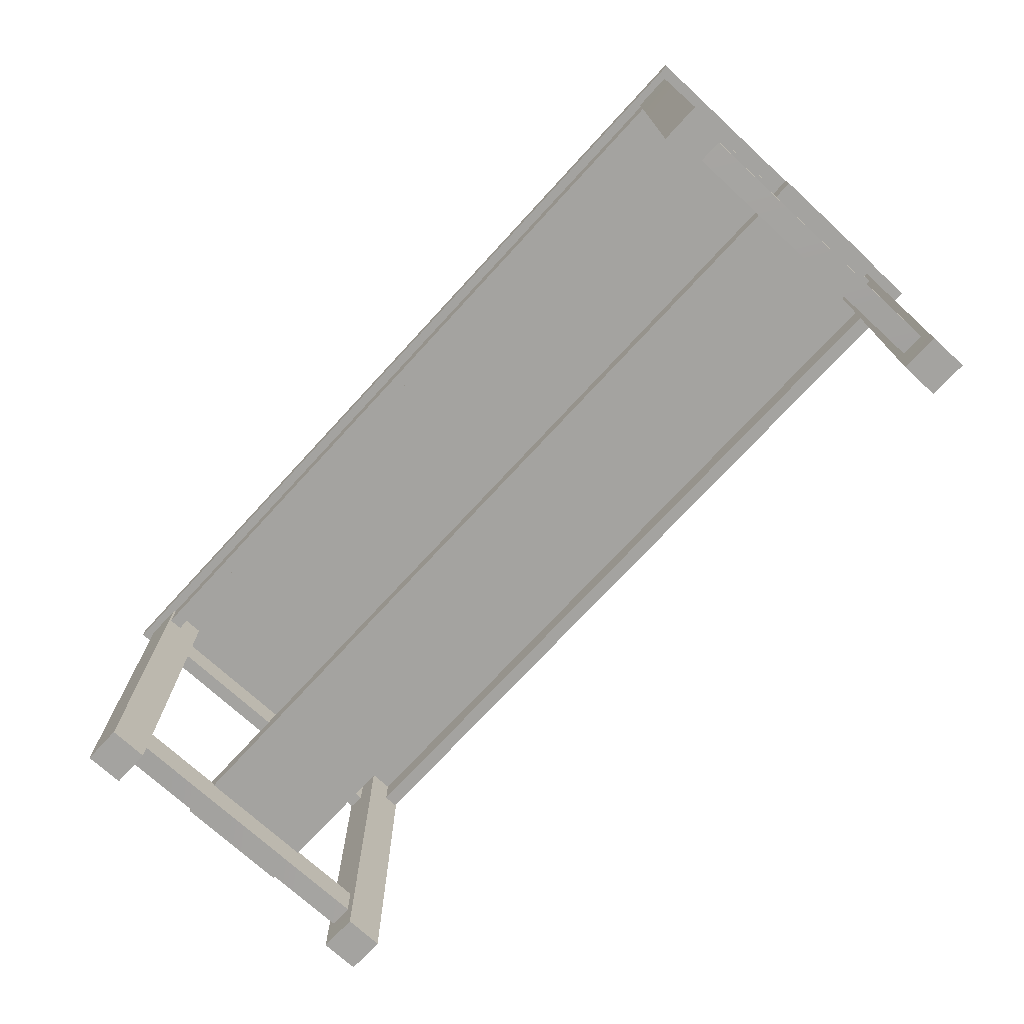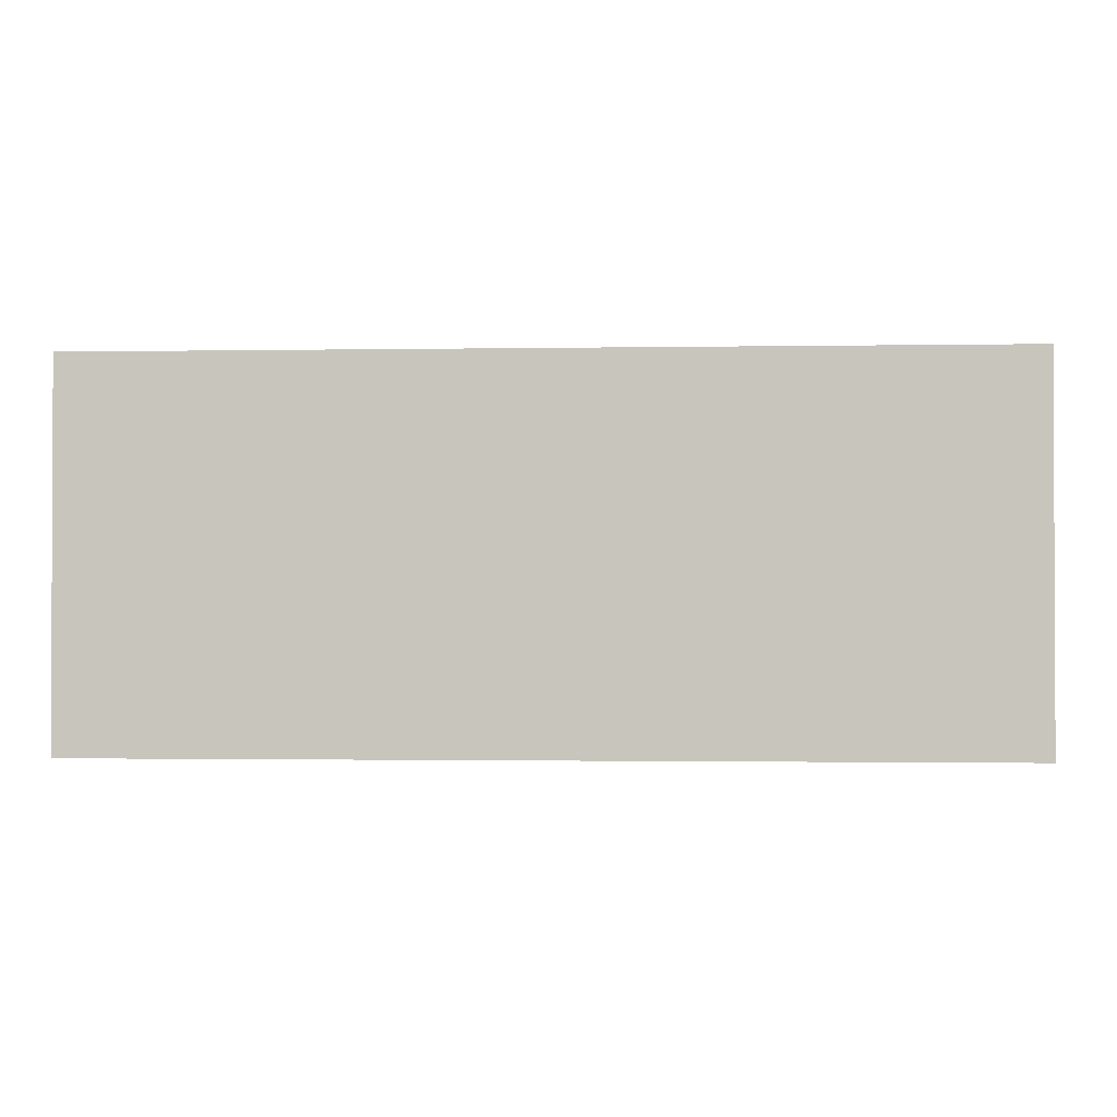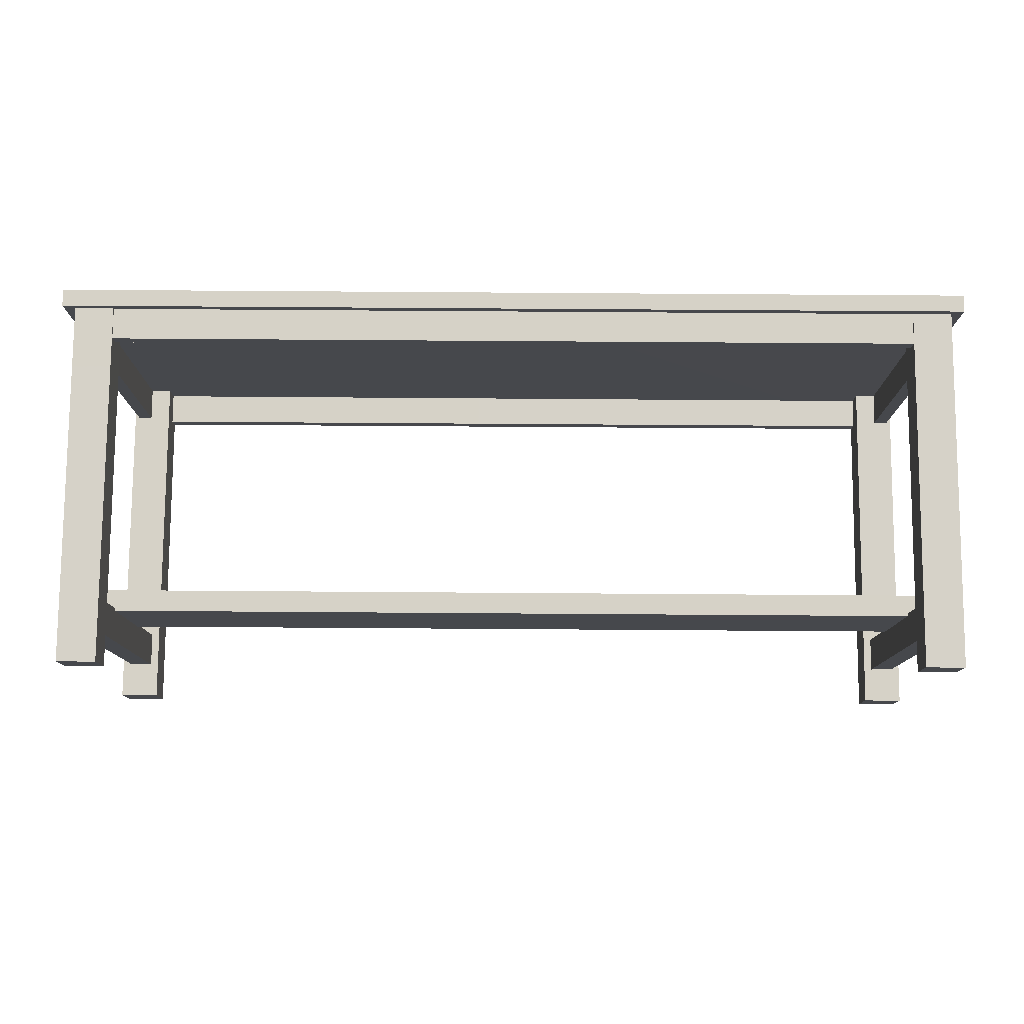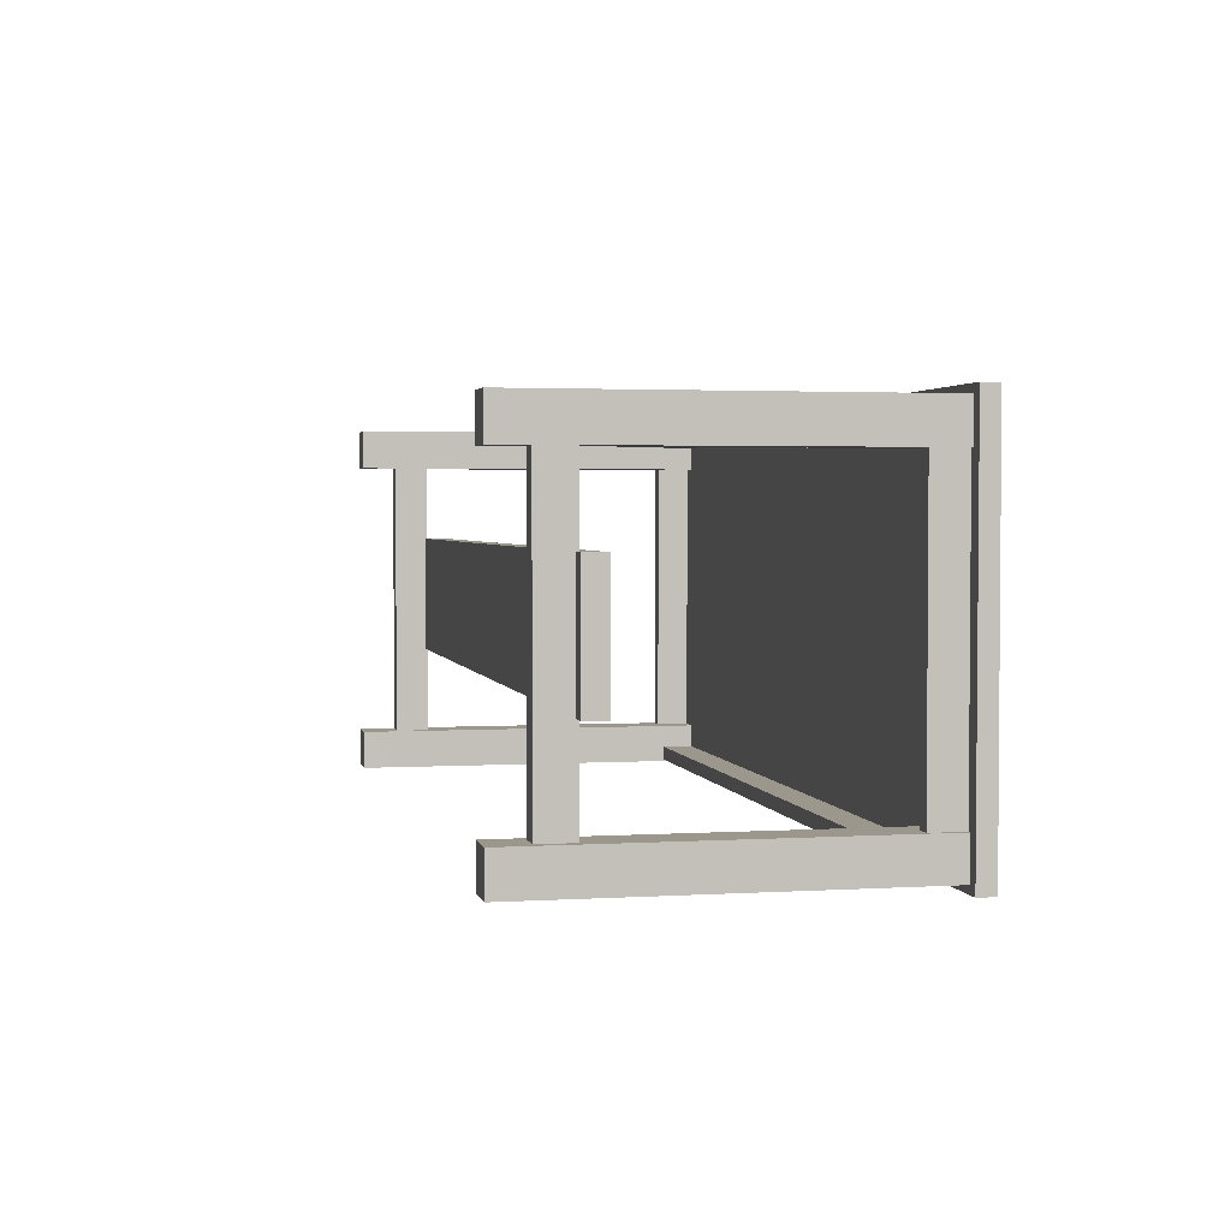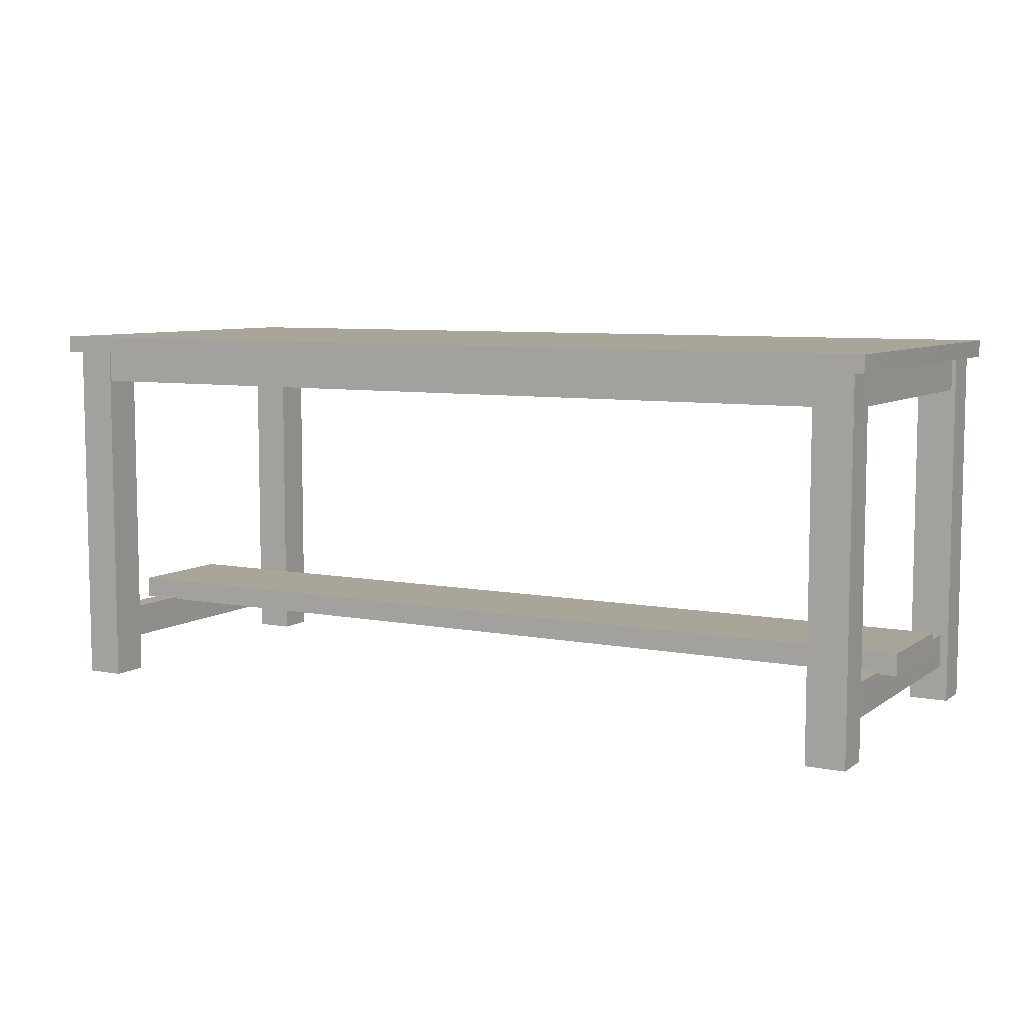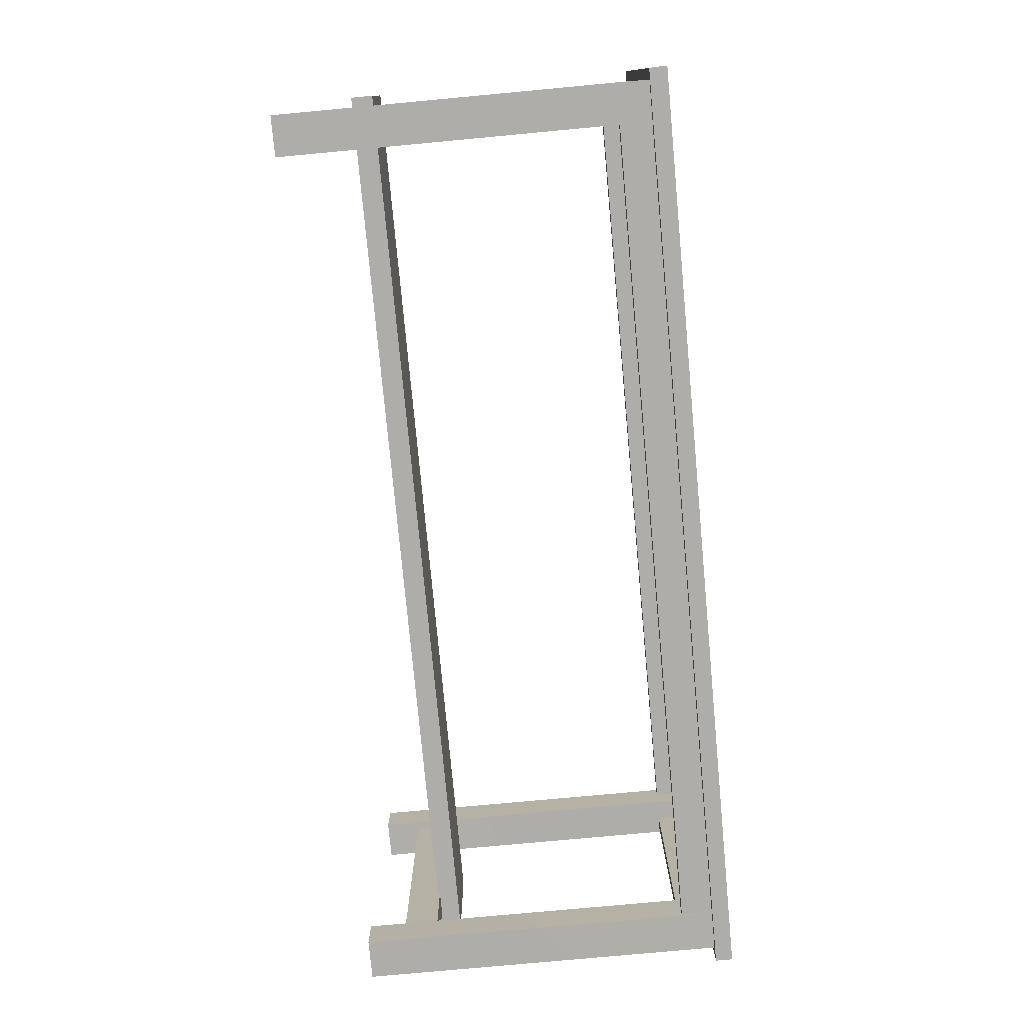
<metadata>
{"format":"obj","ext":"obj","renderer":"f3d","projection":"perspective","resolution":1024,"background":"white","views":[{"elev":-72.9,"azim":-132.6,"up":"+Y"},{"elev":-1.3,"azim":-176.4,"up":"+Z"},{"elev":78.5,"azim":0.4,"up":"+Z"},{"elev":2.6,"azim":78.0,"up":"+Z"},{"elev":7.4,"azim":29.0,"up":"+Y"},{"elev":-77.3,"azim":95.3,"up":"+Z"}]}
</metadata>
<code>
v  -0.6994 0.5778 0.2875
v  0.6994 0.5778 0.2875
v  0.6994 0.5778 -0.2875
v  -0.6994 0.5778 -0.2875
v  -0.6994 0.552 0.2875
v  -0.6994 0.552 -0.2875
v  0.6984 0.5516 -0.2875
v  0.6994 0.552 0.2875
v  0.626 0.5041 0.2512
v  0.626 0.504 0.2727
v  -0.6261 0.504 0.2728
v  -0.6261 0.504 0.2513
v  0.6261 0.555 0.2728
v  -0.6261 0.555 0.2728
v  -0.6261 0.555 0.2513
v  0.626 0.555 0.2513
v  -0.6817 -0.000645 0.2757
v  -0.6816 -0.000608 0.2154
v  -0.6224 -0.000645 0.2157
v  -0.6224 -0.000645 0.2757
v  -0.6225 0.557 0.2755
v  -0.682 0.5569 0.2755
v  -0.6224 0.557 0.2157
v  -0.6817 0.557 0.2157
v  -0.6823 -0.000645 -0.2755
v  -0.622 -0.000608 -0.2753
v  -0.6223 -0.000645 -0.2162
v  -0.6823 -0.000645 -0.2162
v  -0.6821 0.557 -0.2163
v  -0.6821 0.5569 -0.2757
v  -0.6223 0.557 -0.2162
v  -0.6223 0.557 -0.2755
v  -0.6343 0.05392 -0.2235
v  -0.6343 0.05446 0.2235
v  -0.6701 0.05392 0.2235
v  -0.6697 0.05477 -0.2235
v  -0.6701 0.1062 -0.2235
v  -0.6702 0.1062 0.2235
v  -0.6343 0.1062 0.2235
v  -0.6343 0.1062 -0.2235
v  -0.654 0.5016 -0.2235
v  -0.654 0.5017 0.2232
v  -0.6756 0.5016 0.2232
v  -0.6755 0.5017 -0.2235
v  -0.6757 0.5545 0.2232
v  -0.6756 0.5545 -0.2235
v  -0.654 0.5545 -0.2235
v  -0.654 0.5545 0.2232
v  0.6817 -0.000645 0.2757
v  0.6224 -0.000645 0.2757
v  0.6224 -0.000645 0.2157
v  0.6816 -0.000608 0.2154
v  0.682 0.5569 0.2755
v  0.6225 0.557 0.2755
v  0.6224 0.557 0.2157
v  0.6817 0.557 0.2157
v  0.6823 -0.000645 -0.2755
v  0.6823 -0.000645 -0.2162
v  0.6223 -0.000645 -0.2162
v  0.622 -0.000608 -0.2753
v  0.6821 0.5569 -0.2757
v  0.6821 0.557 -0.2163
v  0.6223 0.557 -0.2162
v  0.6223 0.557 -0.2755
v  0.6971 0.1357 0.1005
v  0.6971 0.1024 0.1005
v  0.6971 0.1027 -0.08131
v  0.6971 0.1355 -0.08131
v  -0.6975 0.1024 0.1005
v  -0.6975 0.1357 0.1005
v  -0.6975 0.1357 -0.08142
v  -0.6975 0.1024 -0.08142
v  0.626 0.5041 -0.2512
v  -0.6261 0.504 -0.2513
v  -0.6261 0.504 -0.2728
v  0.626 0.504 -0.2727
v  0.6261 0.555 -0.2728
v  -0.6261 0.555 -0.2728
v  0.626 0.555 -0.2513
v  -0.6261 0.555 -0.2513
v  0.6343 0.05392 -0.2235
v  0.6697 0.05477 -0.2235
v  0.6701 0.05392 0.2235
v  0.6343 0.05446 0.2235
v  0.6701 0.1062 -0.2235
v  0.6343 0.1062 -0.2235
v  0.6343 0.1062 0.2235
v  0.6702 0.1062 0.2235
v  0.654 0.5016 -0.2235
v  0.6755 0.5017 -0.2235
v  0.6756 0.5016 0.2232
v  0.654 0.5017 0.2232
v  0.6756 0.5545 -0.2235
v  0.6757 0.5545 0.2232
v  0.654 0.5545 -0.2235
v  0.654 0.5545 0.2232
o COM_Deco_OutdecoB_WoodTable01_SM01
g COM_Deco_OutdecoB_WoodTable01_SM01
f 1 2 3
f 3 4 1
f 5 1 4
f 4 6 5
f 4 3 7
f 7 6 4
f 1 5 8
f 8 2 1
f 7 8 5
f 5 6 7
f 9 10 11
f 11 12 9
f 13 14 11
f 11 10 13
f 9 12 15
f 15 16 9
f 17 18 19
f 19 20 17
f 17 20 21
f 21 22 17
f 20 19 23
f 23 21 20
f 19 18 24
f 24 23 19
f 18 17 22
f 22 24 18
f 25 26 27
f 27 28 25
f 25 28 29
f 29 30 25
f 28 27 31
f 31 29 28
f 27 26 32
f 32 31 27
f 26 25 30
f 30 32 26
f 33 34 35
f 35 36 33
f 37 38 39
f 39 40 37
f 36 35 38
f 38 37 36
f 40 39 34
f 34 33 40
f 41 42 43
f 43 44 41
f 44 43 45
f 45 46 44
f 47 48 42
f 42 41 47
f 49 50 51
f 51 52 49
f 49 53 54
f 54 50 49
f 50 54 55
f 55 51 50
f 51 55 56
f 56 52 51
f 52 56 53
f 53 49 52
f 57 58 59
f 59 60 57
f 57 61 62
f 62 58 57
f 58 62 63
f 63 59 58
f 59 63 64
f 64 60 59
f 60 64 61
f 61 57 60
f 65 66 67
f 67 68 65
f 69 70 71
f 71 72 69
f 66 69 72
f 72 67 66
f 70 69 66
f 66 65 70
f 72 71 68
f 68 67 72
f 65 68 71
f 71 70 65
f 73 74 75
f 75 76 73
f 77 76 75
f 75 78 77
f 73 79 80
f 80 74 73
f 81 82 83
f 83 84 81
f 85 86 87
f 87 88 85
f 82 85 88
f 88 83 82
f 86 81 84
f 84 87 86
f 89 90 91
f 91 92 89
f 90 93 94
f 94 91 90
f 95 89 92
f 92 96 95
f 8 7 3
f 3 2 8

</code>
